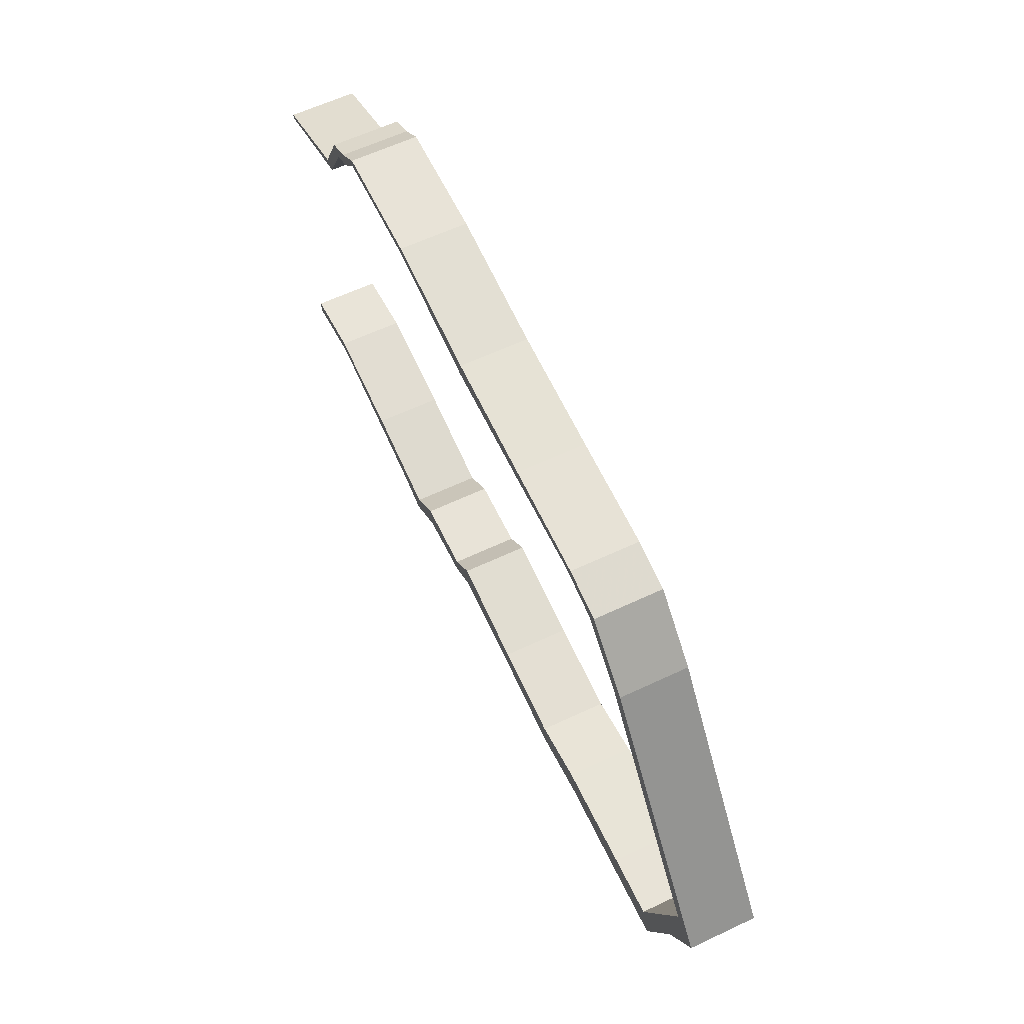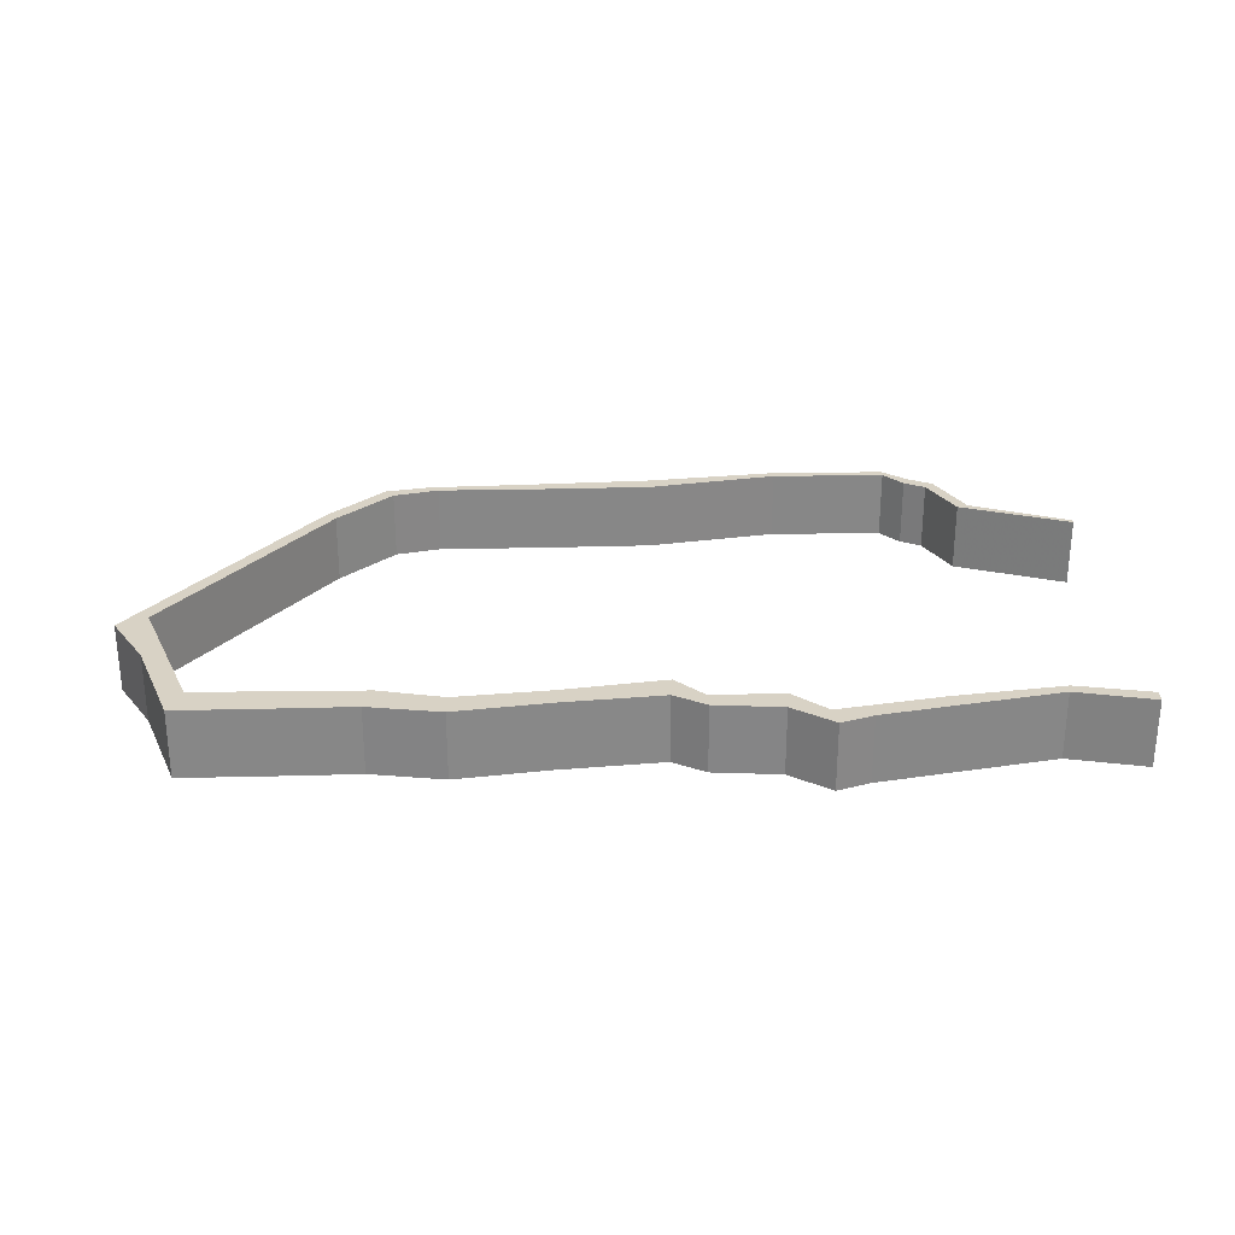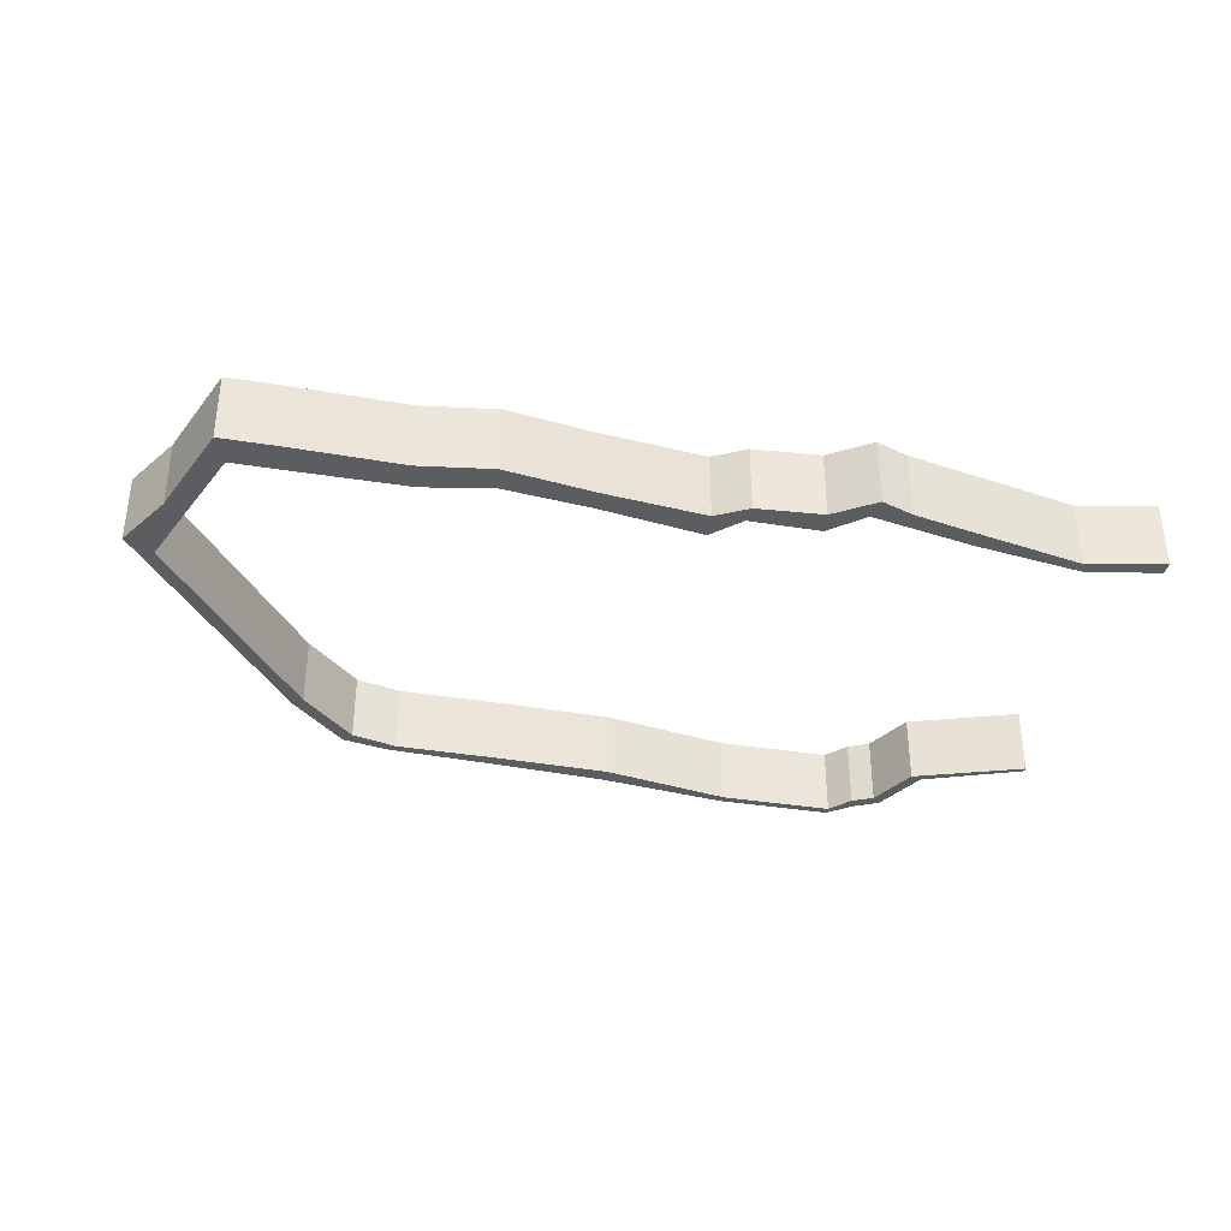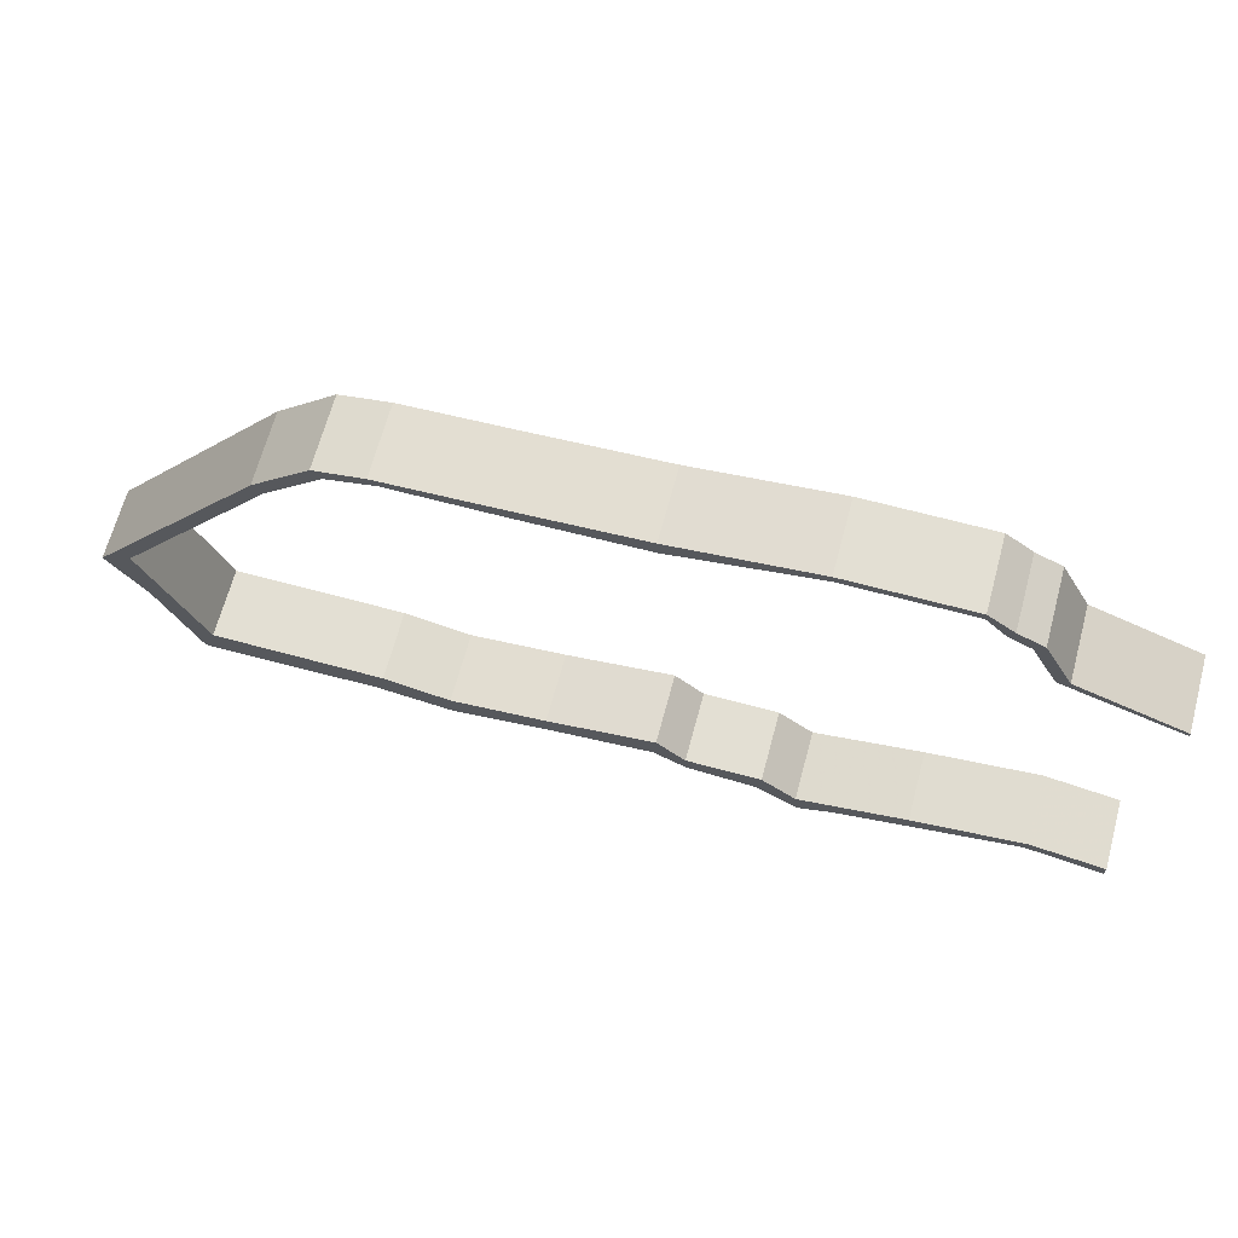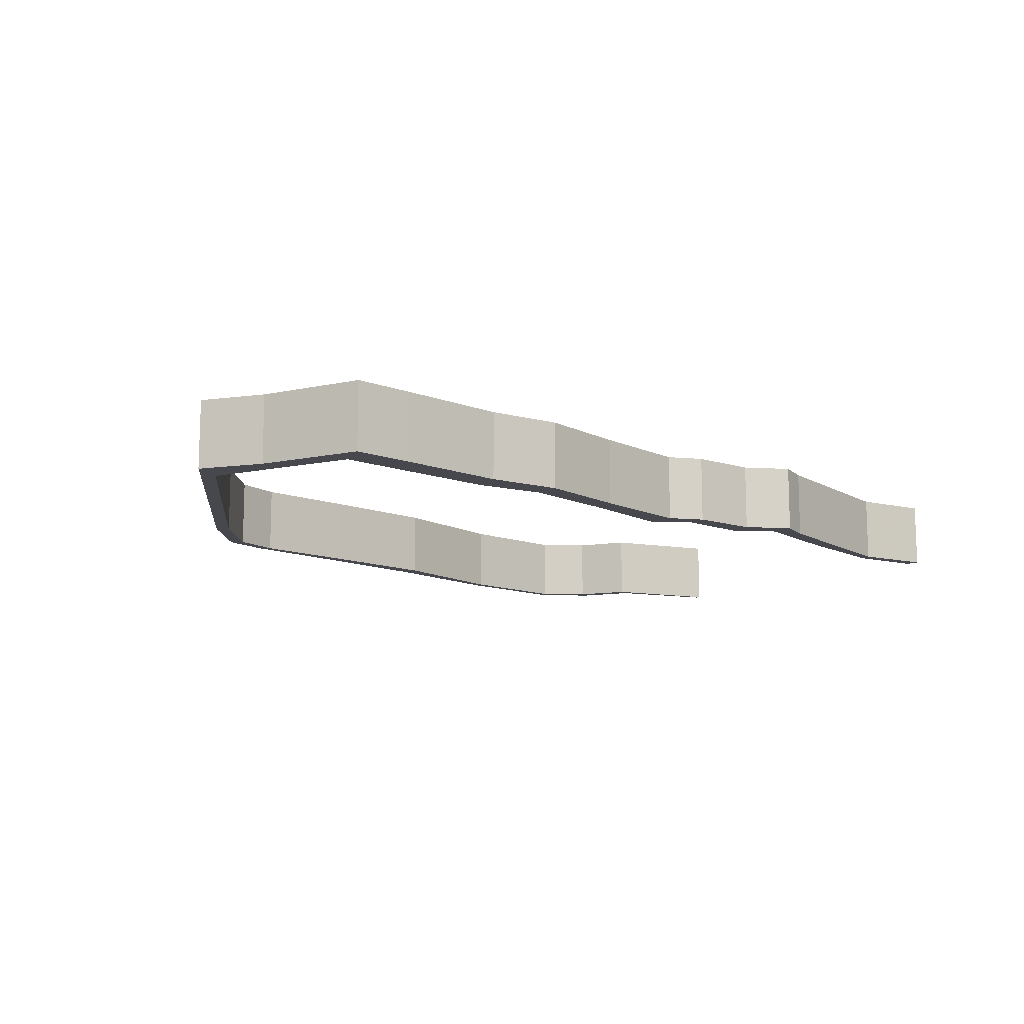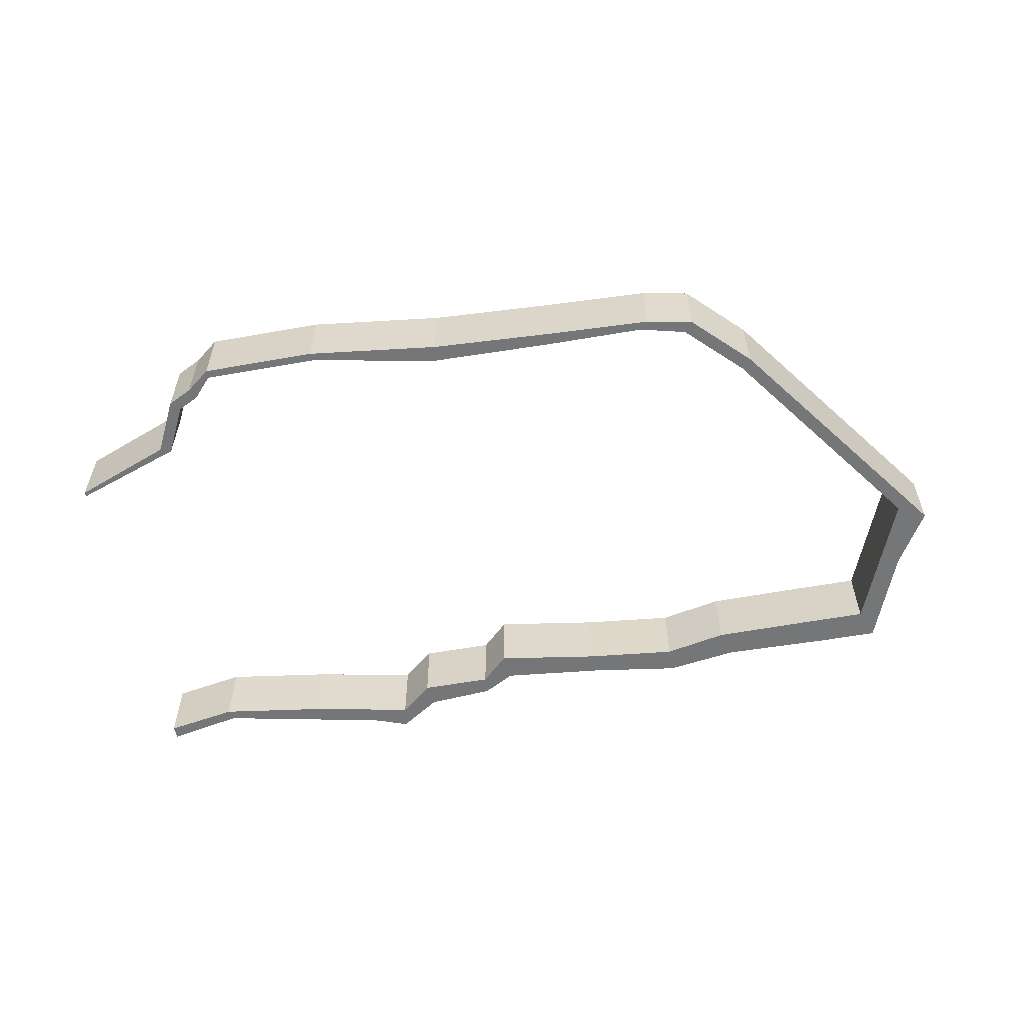
<metadata>
{"format":"obj","ext":"obj","renderer":"f3d","projection":"perspective","resolution":1024,"background":"white","views":[{"elev":61.5,"azim":64.4,"up":"+Z"},{"elev":27.7,"azim":178.6,"up":"+Y"},{"elev":-35.7,"azim":167.9,"up":"+Y"},{"elev":67.0,"azim":-164.9,"up":"+Z"},{"elev":-11.9,"azim":138.1,"up":"+Y"},{"elev":-56.7,"azim":10.6,"up":"+Y"}]}
</metadata>
<code>
v -8.833 0.1551 -3.989
v -8.833 0.1551 -3.921
v -8.466 0.1551 -3.854
v -8.452 0.1551 -3.909
v -8.833 0.1551 -2.197
v -8.833 0.1551 -2.173
v -8.334 0.1551 -1.979
v -8.28 0.1551 -2
v -8.197 0.1551 -1.708
v -8.153 0.1551 -1.751
v -8.074 0.1551 -1.647
v -8.048 0.1551 -1.698
v -7.951 0.1551 -1.591
v -7.95 0.1551 -1.55
v -7.927 0.1551 -3.933
v -7.897 0.1551 -4.024
v -7.588 0.1551 -4.089
v -7.427 0.1551 -4.149
v -7.408 0.1551 -4.037
v -7.376 0.1551 -1.591
v -7.376 0.1551 -1.55
v -7.239 0.1551 -3.895
v -7.222 0.1551 -4.011
v -6.889 0.1551 -3.985
v -6.882 0.1551 -3.895
v -6.742 0.1551 -3.759
v -6.728 0.1551 -3.895
v -6.722 0.1551 -1.714
v -6.715 0.1551 -1.632
v -6.224 0.1551 -3.841
v -6.221 0.1551 -3.95
v -6.122 0.1551 -1.728
v -6.115 0.1551 -1.666
v -5.766 0.1551 -3.891
v -5.765 0.1551 -4.018
v -5.621 0.1551 -1.731
v -5.581 0.1551 -1.691
v -5.447 0.1551 -3.824
v -5.403 0.1551 -3.963
v -5.393 0.1551 -1.789
v -5.349 0.1551 -1.737
v -5.12 0.1551 -2.062
v -5.072 0.1551 -2.014
v -4.929 0.1551 -3.82
v -4.858 0.1551 -3.974
v -4.626 0.1551 -3.82
v -4.567 0.1551 -3.974
v -4.383 0.1551 -3.481
v -4.357 0.1551 -3.118
v -4.214 0.1551 -3.193
v -8.466 -0.1827 -3.854
v -8.833 -0.1827 -3.921
v -8.833 -0.1827 -3.989
v -8.452 -0.1827 -3.909
v -8.334 -0.1827 -1.979
v -8.833 -0.1827 -2.173
v -8.833 -0.1827 -2.197
v -8.28 -0.1827 -2
v -8.197 -0.1827 -1.708
v -8.153 -0.1827 -1.751
v -8.074 -0.1827 -1.647
v -8.048 -0.1827 -1.698
v -7.951 -0.1827 -1.591
v -7.95 -0.1827 -1.55
v -7.927 -0.1827 -3.933
v -7.897 -0.1827 -4.024
v -7.588 -0.1827 -4.089
v -7.427 -0.1827 -4.149
v -7.408 -0.1827 -4.037
v -7.376 -0.1827 -1.55
v -7.376 -0.1827 -1.591
v -7.239 -0.1827 -3.895
v -7.222 -0.1827 -4.011
v -6.889 -0.1827 -3.985
v -6.882 -0.1827 -3.895
v -6.742 -0.1827 -3.759
v -6.728 -0.1827 -3.895
v -6.722 -0.1827 -1.714
v -6.715 -0.1827 -1.632
v -6.224 -0.1827 -3.841
v -6.221 -0.1827 -3.95
v -6.122 -0.1827 -1.728
v -6.115 -0.1827 -1.666
v -5.766 -0.1827 -3.891
v -5.765 -0.1827 -4.018
v -5.621 -0.1827 -1.731
v -5.581 -0.1827 -1.691
v -5.447 -0.1827 -3.824
v -5.403 -0.1827 -3.963
v -5.393 -0.1827 -1.789
v -5.349 -0.1827 -1.737
v -5.12 -0.1827 -2.062
v -5.072 -0.1827 -2.014
v -4.929 -0.1827 -3.82
v -4.858 -0.1827 -3.974
v -4.626 -0.1827 -3.82
v -4.567 -0.1827 -3.974
v -4.383 -0.1827 -3.481
v -4.357 -0.1827 -3.118
v -4.214 -0.1827 -3.193
v -5.349 -0.1827 -1.737
v -5.072 -0.1827 -2.014
v -5.072 0.1551 -2.014
v -5.349 0.1551 -1.737
v -8.334 -0.1827 -1.979
v -8.197 -0.1827 -1.708
v -8.197 0.1551 -1.708
v -8.334 0.1551 -1.979
v -8.833 -0.1827 -2.173
v -8.334 -0.1827 -1.979
v -8.334 0.1551 -1.979
v -8.833 0.1551 -2.173
v -8.833 -0.1827 -2.197
v -8.833 -0.1827 -2.173
v -8.833 0.1551 -2.173
v -8.833 0.1551 -2.197
v -8.28 -0.1827 -2
v -8.833 -0.1827 -2.197
v -8.833 0.1551 -2.197
v -8.28 0.1551 -2
v -8.153 -0.1827 -1.751
v -8.28 -0.1827 -2
v -8.28 0.1551 -2
v -8.153 0.1551 -1.751
v -8.048 -0.1827 -1.698
v -8.153 -0.1827 -1.751
v -8.153 0.1551 -1.751
v -8.048 0.1551 -1.698
v -7.951 -0.1827 -1.591
v -8.048 -0.1827 -1.698
v -8.048 0.1551 -1.698
v -7.951 0.1551 -1.591
v -5.621 -0.1827 -1.731
v -6.122 -0.1827 -1.728
v -6.122 0.1551 -1.728
v -5.621 0.1551 -1.731
v -5.393 -0.1827 -1.789
v -5.621 -0.1827 -1.731
v -5.621 0.1551 -1.731
v -5.393 0.1551 -1.789
v -4.626 -0.1827 -3.82
v -4.357 -0.1827 -3.118
v -4.357 0.1551 -3.118
v -4.626 0.1551 -3.82
v -4.929 -0.1827 -3.82
v -4.626 -0.1827 -3.82
v -4.626 0.1551 -3.82
v -4.929 0.1551 -3.82
v -5.447 -0.1827 -3.824
v -4.929 -0.1827 -3.82
v -4.929 0.1551 -3.82
v -5.447 0.1551 -3.824
v -5.766 -0.1827 -3.891
v -5.447 -0.1827 -3.824
v -5.447 0.1551 -3.824
v -5.766 0.1551 -3.891
v -6.882 -0.1827 -3.895
v -6.742 -0.1827 -3.759
v -6.742 0.1551 -3.759
v -6.882 0.1551 -3.895
v -7.239 -0.1827 -3.895
v -6.882 -0.1827 -3.895
v -6.882 0.1551 -3.895
v -7.239 0.1551 -3.895
v -7.408 -0.1827 -4.037
v -7.239 -0.1827 -3.895
v -7.239 0.1551 -3.895
v -7.408 0.1551 -4.037
v -8.833 -0.1827 -3.921
v -8.466 -0.1827 -3.854
v -8.466 0.1551 -3.854
v -8.833 0.1551 -3.921
v -8.833 -0.1827 -3.989
v -8.833 -0.1827 -3.921
v -8.833 0.1551 -3.921
v -8.833 0.1551 -3.989
v -8.452 -0.1827 -3.909
v -8.833 -0.1827 -3.989
v -8.833 0.1551 -3.989
v -8.452 0.1551 -3.909
v -7.897 -0.1827 -4.024
v -8.452 -0.1827 -3.909
v -8.452 0.1551 -3.909
v -7.897 0.1551 -4.024
v -7.222 -0.1827 -4.011
v -7.427 -0.1827 -4.149
v -7.427 0.1551 -4.149
v -7.222 0.1551 -4.011
v -6.889 -0.1827 -3.985
v -7.222 -0.1827 -4.011
v -7.222 0.1551 -4.011
v -6.889 0.1551 -3.985
v -6.728 -0.1827 -3.895
v -6.889 -0.1827 -3.985
v -6.889 0.1551 -3.985
v -6.728 0.1551 -3.895
v -6.221 -0.1827 -3.95
v -6.728 -0.1827 -3.895
v -6.728 0.1551 -3.895
v -6.221 0.1551 -3.95
v -5.765 -0.1827 -4.018
v -6.221 -0.1827 -3.95
v -6.221 0.1551 -3.95
v -5.765 0.1551 -4.018
v -4.567 -0.1827 -3.974
v -4.858 -0.1827 -3.974
v -4.858 0.1551 -3.974
v -4.567 0.1551 -3.974
f 1 2 3
f 4 1 3
f 5 6 7
f 8 5 7
f 8 7 9
f 10 8 9
f 10 9 11
f 12 10 11
f 13 12 11
f 13 11 14
f 4 3 15
f 16 4 15
f 17 16 15
f 18 17 15
f 18 15 19
f 20 13 14
f 20 14 21
f 18 19 22
f 23 18 22
f 24 23 22
f 24 22 25
f 24 25 26
f 27 24 26
f 28 20 21
f 28 21 29
f 27 26 30
f 31 27 30
f 32 28 29
f 32 29 33
f 31 30 34
f 35 31 34
f 36 32 33
f 36 33 37
f 35 34 38
f 39 35 38
f 40 36 37
f 40 37 41
f 42 40 41
f 42 41 43
f 39 38 44
f 45 39 44
f 45 44 46
f 47 45 46
f 48 47 46
f 48 46 49
f 49 42 43
f 50 48 49
f 50 49 43
f 51 52 53
f 51 53 54
f 55 56 57
f 55 57 58
f 59 55 58
f 59 58 60
f 61 59 60
f 61 60 62
f 61 62 63
f 64 61 63
f 65 51 54
f 65 54 66
f 65 66 67
f 65 67 68
f 69 65 68
f 70 64 63
f 70 63 71
f 72 69 68
f 72 68 73
f 72 73 74
f 75 72 74
f 76 75 74
f 76 74 77
f 70 71 78
f 79 70 78
f 80 76 77
f 80 77 81
f 79 78 82
f 83 79 82
f 84 80 81
f 84 81 85
f 83 82 86
f 87 83 86
f 88 84 85
f 88 85 89
f 87 86 90
f 91 87 90
f 91 90 92
f 93 91 92
f 94 88 89
f 94 89 95
f 96 94 95
f 96 95 97
f 96 97 98
f 93 92 99
f 99 96 98
f 100 93 99
f 100 99 98
f 101 102 103
f 101 103 104
f 87 91 41
f 87 41 37
f 83 87 37
f 83 37 33
f 79 83 33
f 79 33 29
f 70 79 29
f 70 29 21
f 64 70 21
f 64 21 14
f 61 64 14
f 61 14 11
f 59 61 11
f 59 11 9
f 105 106 107
f 105 107 108
f 109 110 111
f 109 111 112
f 113 114 115
f 113 115 116
f 117 118 119
f 117 119 120
f 121 122 123
f 121 123 124
f 125 126 127
f 125 127 128
f 129 130 131
f 129 131 132
f 71 63 13
f 71 13 20
f 78 71 20
f 78 20 28
f 82 78 28
f 82 28 32
f 133 134 135
f 133 135 136
f 137 138 139
f 137 139 140
f 92 90 40
f 92 40 42
f 99 92 42
f 99 42 49
f 141 142 143
f 141 143 144
f 145 146 147
f 145 147 148
f 149 150 151
f 149 151 152
f 153 154 155
f 153 155 156
f 80 84 34
f 80 34 30
f 76 80 30
f 76 30 26
f 157 158 159
f 157 159 160
f 161 162 163
f 161 163 164
f 165 166 167
f 165 167 168
f 65 69 19
f 65 19 15
f 51 65 15
f 51 15 3
f 169 170 171
f 169 171 172
f 173 174 175
f 173 175 176
f 177 178 179
f 177 179 180
f 181 182 183
f 181 183 184
f 67 66 16
f 67 16 17
f 68 67 17
f 68 17 18
f 185 186 187
f 185 187 188
f 189 190 191
f 189 191 192
f 193 194 195
f 193 195 196
f 197 198 199
f 197 199 200
f 201 202 203
f 201 203 204
f 89 85 35
f 89 35 39
f 95 89 39
f 95 39 45
f 205 206 207
f 205 207 208
f 98 97 47
f 98 47 48
f 100 98 48
f 100 48 50
f 93 100 50
f 93 50 43

</code>
